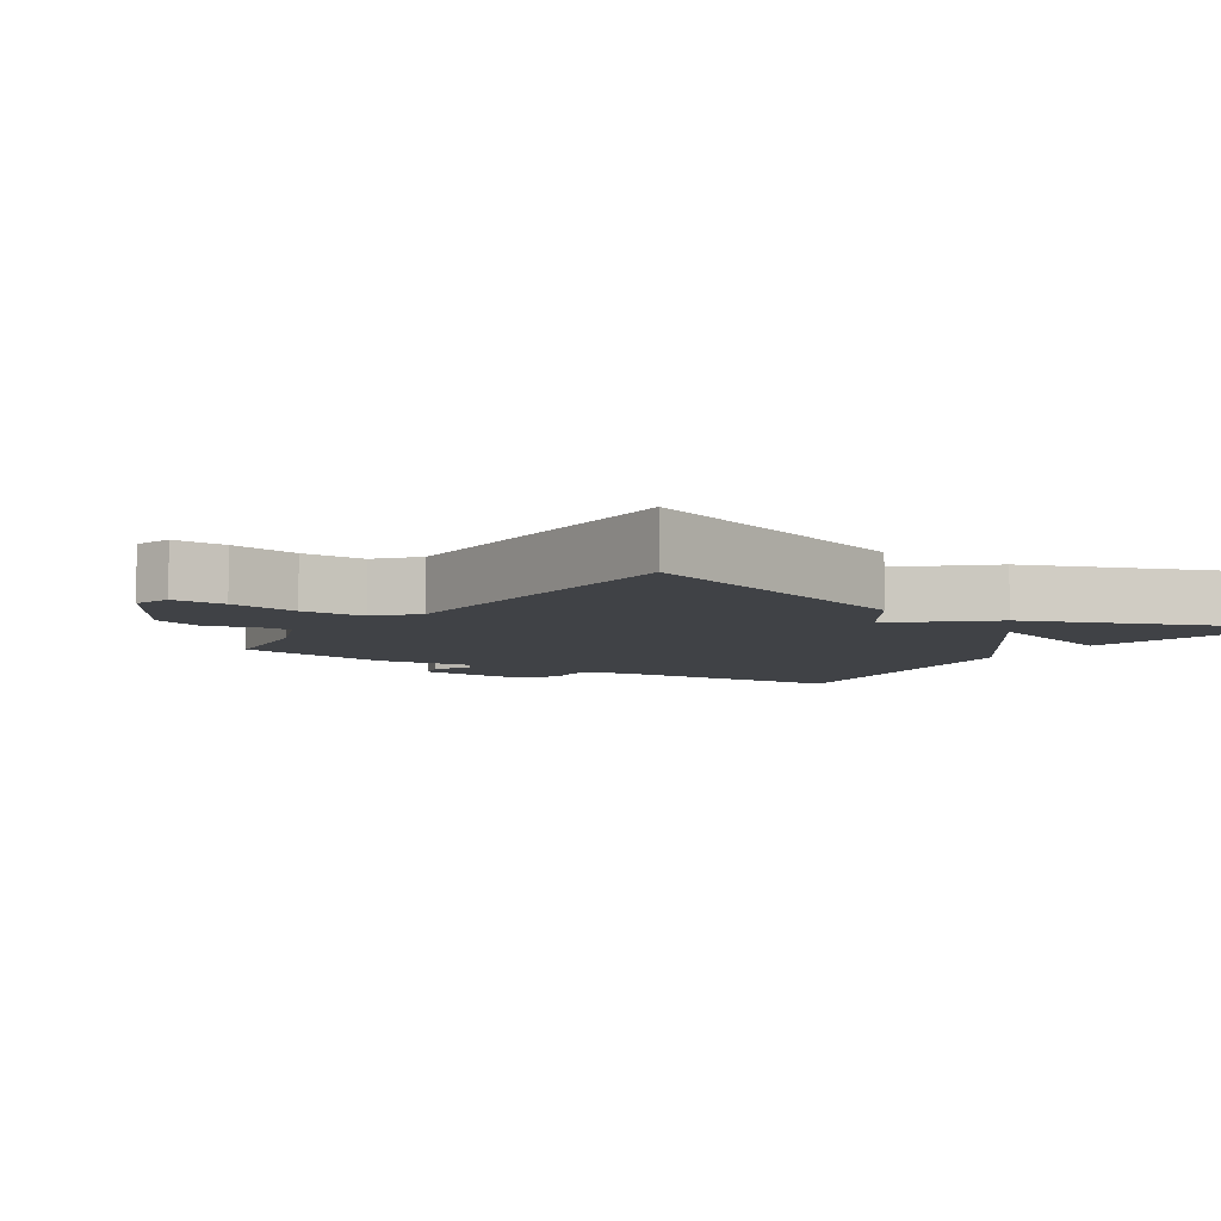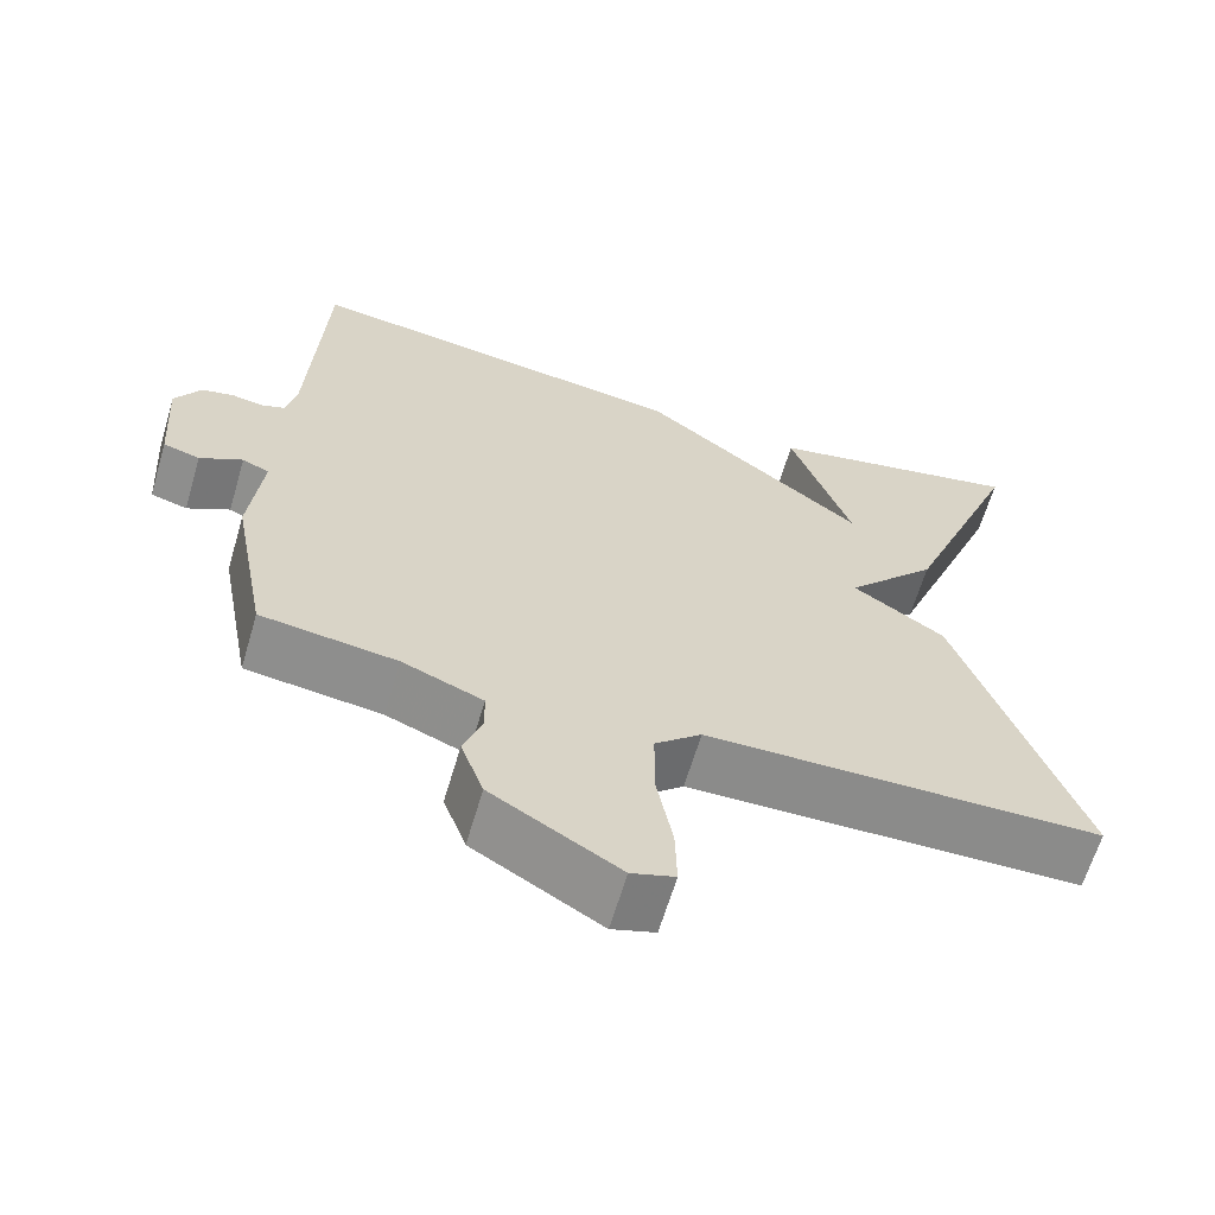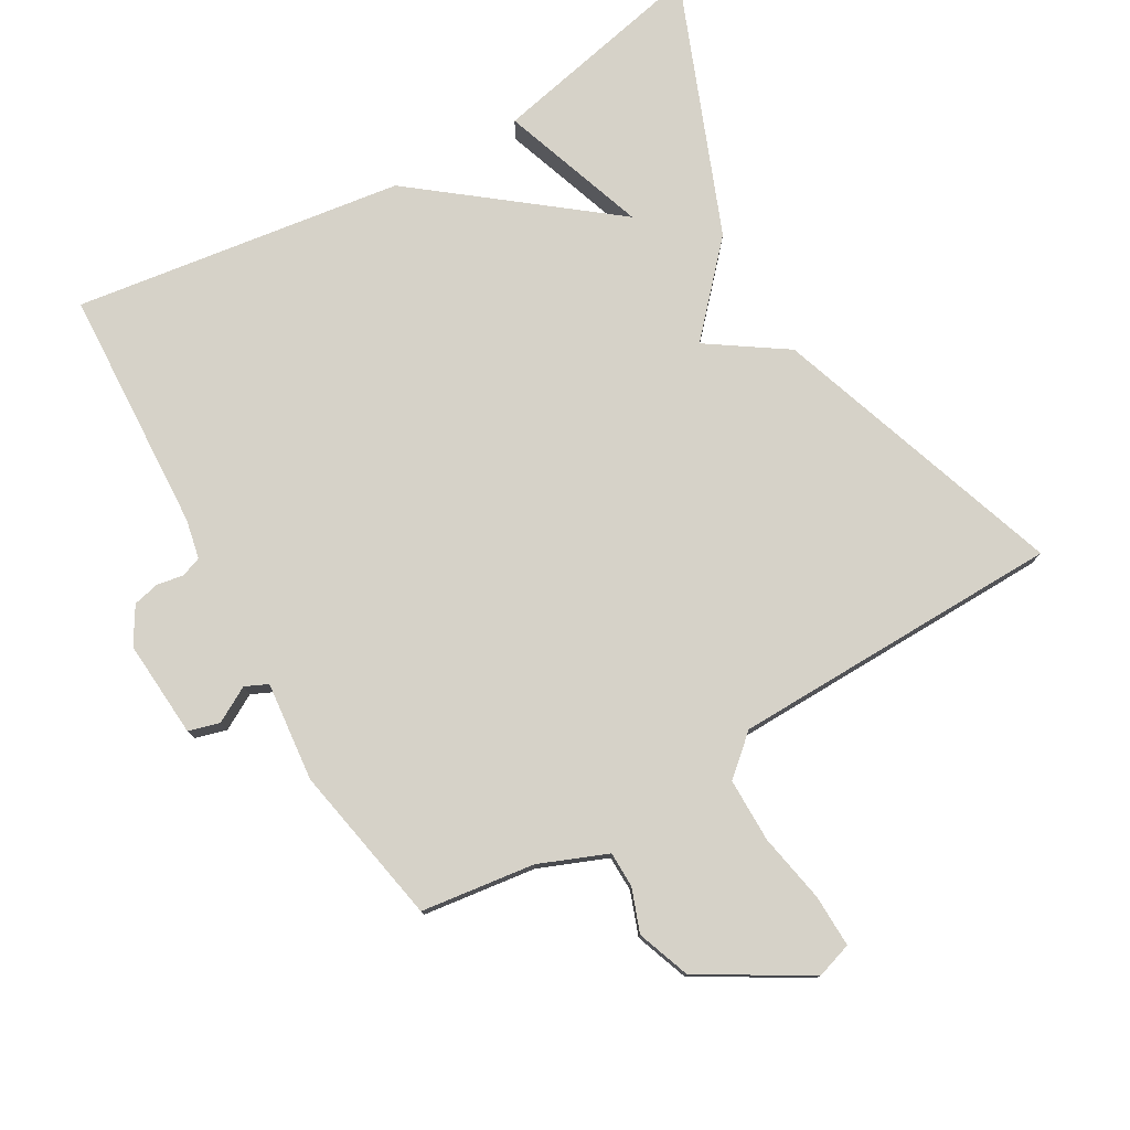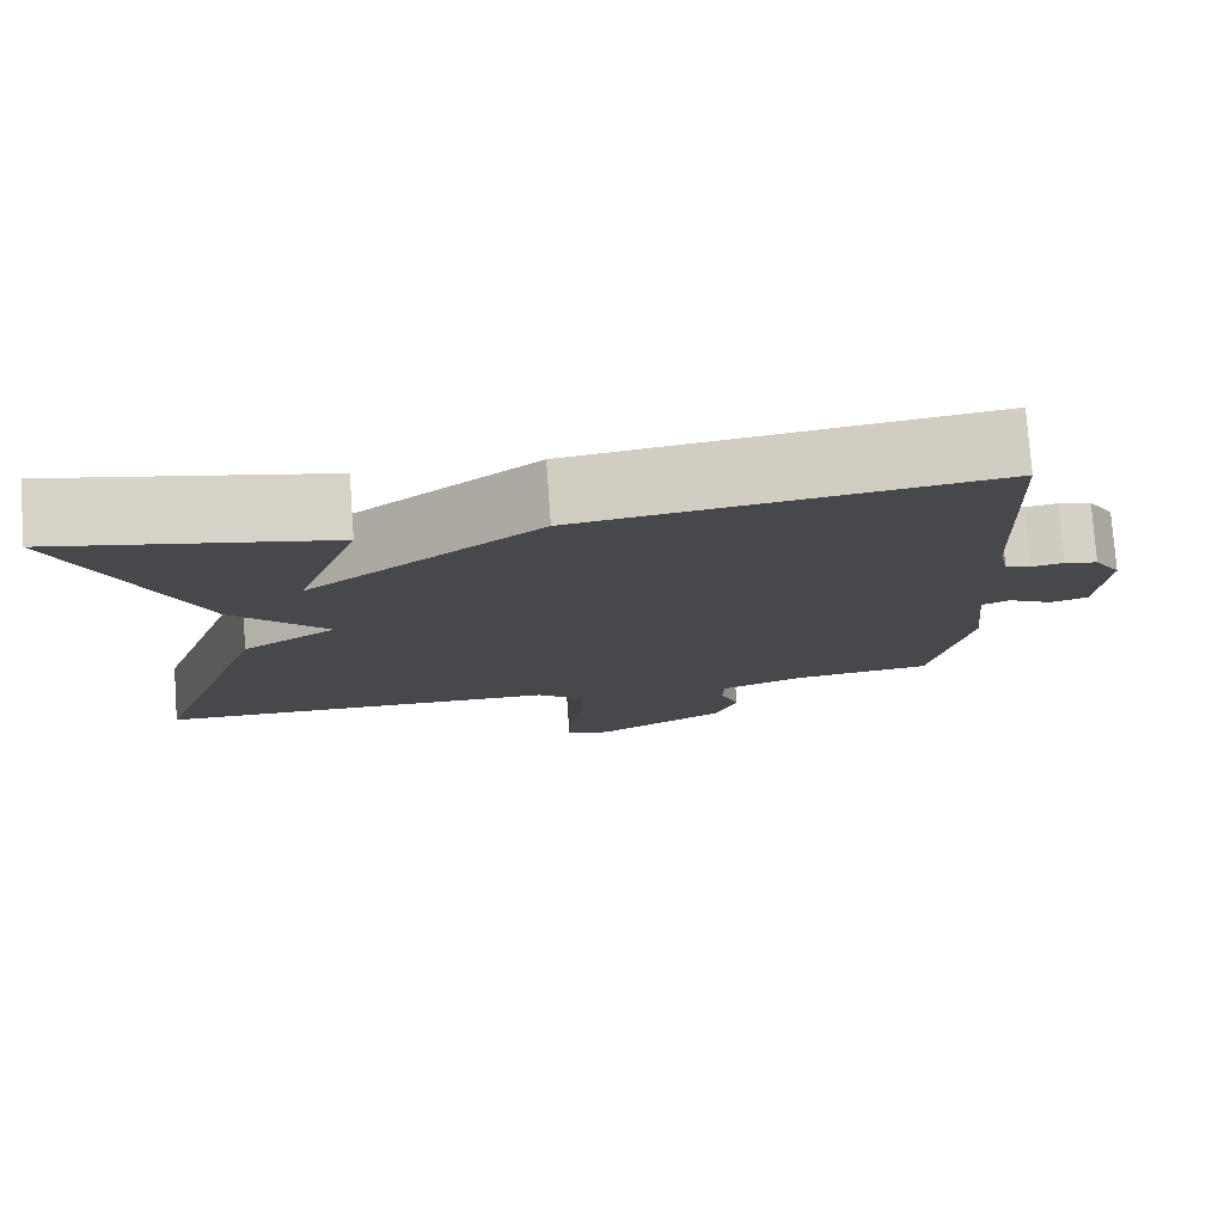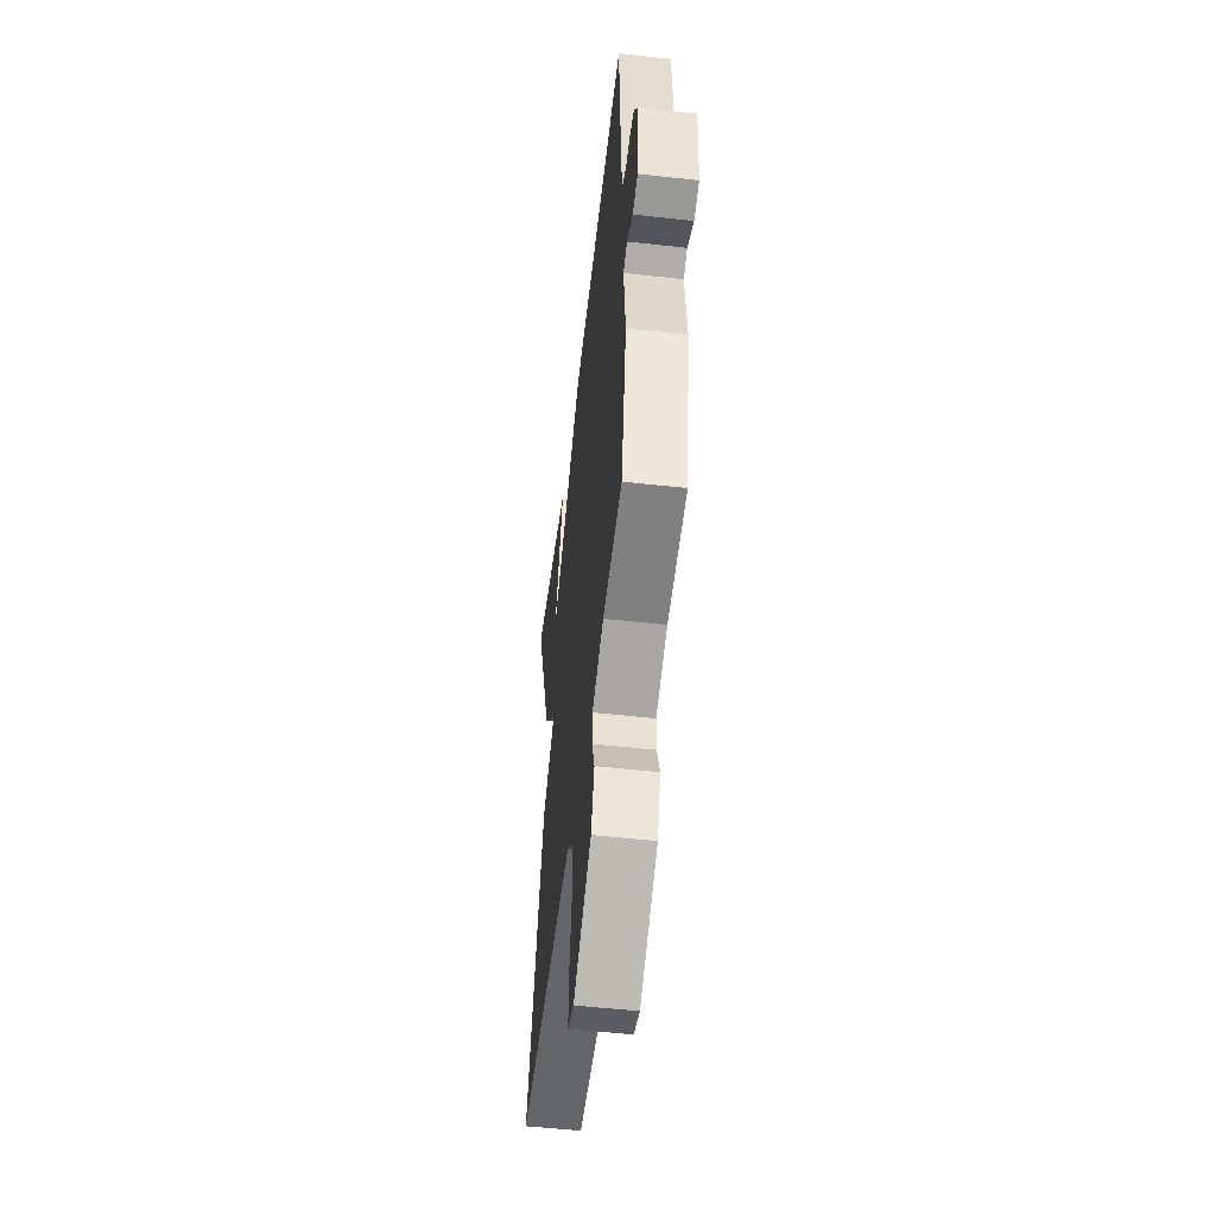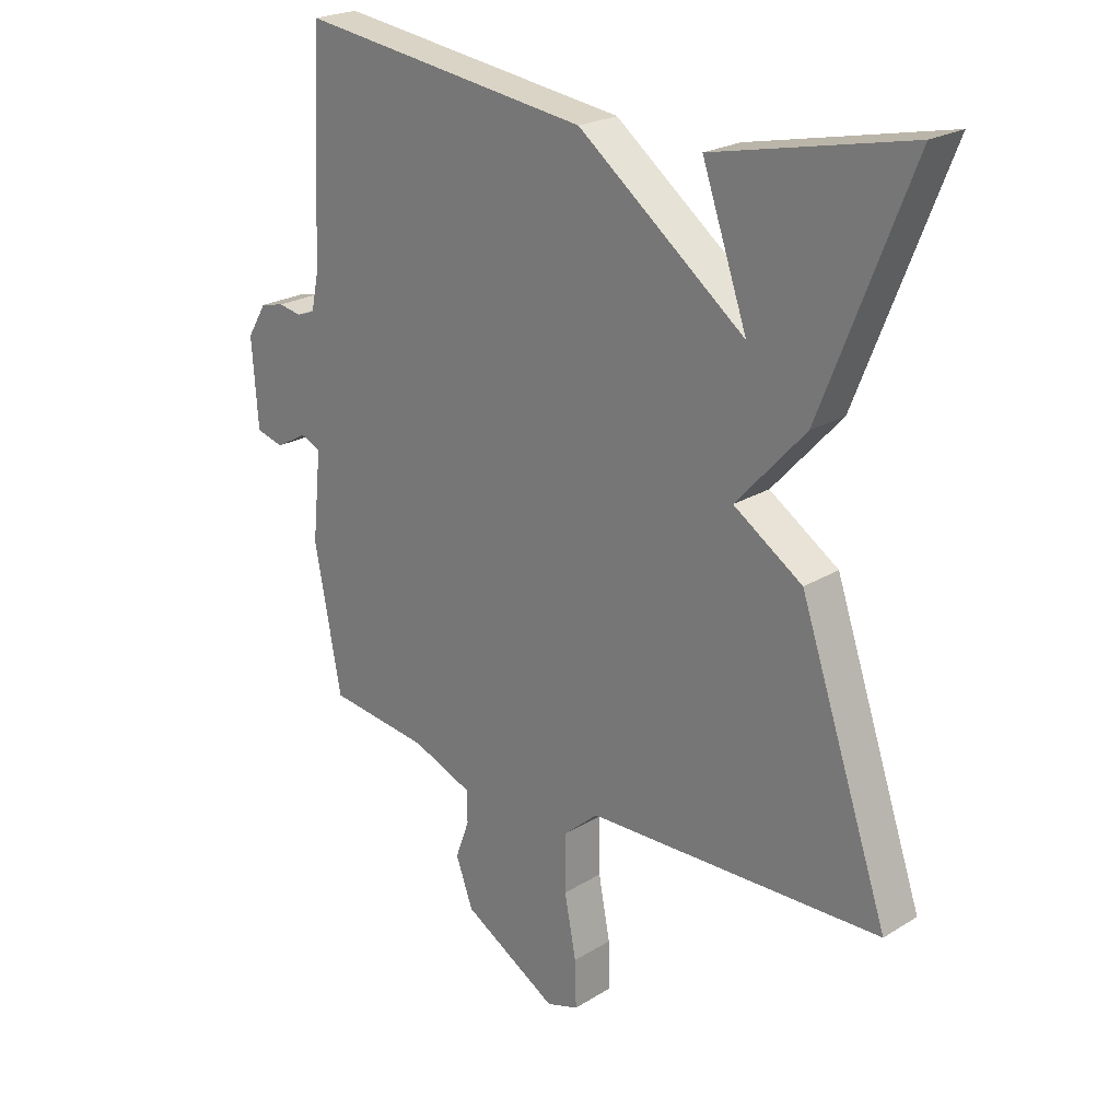
<metadata>
{"format":"obj","ext":"obj","renderer":"f3d","projection":"perspective","resolution":1024,"background":"white","views":[{"elev":-6.5,"azim":-123.6,"up":"+Y"},{"elev":-63.9,"azim":163.5,"up":"+Z"},{"elev":78.0,"azim":150.0,"up":"+Y"},{"elev":78.0,"azim":-4.2,"up":"+Z"},{"elev":-52.6,"azim":83.2,"up":"+Z"},{"elev":22.7,"azim":-136.4,"up":"+Z"}]}
</metadata>
<code>
v -0.5 0.07 -0.5
v -0.354 0.07 -0.071
v -0.241 0.07 0.005
v -0.354 0.07 0.129
v -0.5 0.07 0.5
v -0.18 0.07 0.432
v -0.254 0.07 0.218
v 0.02 0.07 0.432
v 0.5 0.07 0.5
v 0.518 0.07 0.143
v 0.53 0.07 0.086
v 0.56 0.07 0.075
v 0.598 0.07 0.082
v 0.637 0.07 0.073
v 0.669 0.07 0.02
v 0.659 0.07 -0.122
v 0.614 0.07 -0.135
v 0.562 0.07 -0.106
v 0.529 0.07 -0.121
v 0.544 0.07 -0.266
v 0.5 0.07 -0.5
v 0.334 0.07 -0.522
v 0.235 0.07 -0.562
v 0.234 0.07 -0.614
v 0.257 0.07 -0.677
v 0.229 0.07 -0.754
v 0.073 0.07 -0.847
v 0.02 0.07 -0.83
v 0.022 0.07 -0.753
v 0.041 0.07 -0.652
v 0.041 0.07 -0.559
v -0.016 0.07 -0.509
v -0.5 0 -0.5
v -0.354 0 -0.071
v -0.241 0 0.005
v -0.354 0 0.129
v -0.5 0 0.5
v -0.18 0 0.432
v -0.254 0 0.218
v 0.02 0 0.432
v 0.5 0 0.5
v 0.518 0 0.143
v 0.53 0 0.086
v 0.56 0 0.075
v 0.598 0 0.082
v 0.637 0 0.073
v 0.669 0 0.02
v 0.659 0 -0.122
v 0.614 0 -0.135
v 0.562 0 -0.106
v 0.529 0 -0.121
v 0.544 0 -0.266
v 0.5 0 -0.5
v 0.334 0 -0.522
v 0.235 0 -0.562
v 0.234 0 -0.614
v 0.257 0 -0.677
v 0.229 0 -0.754
v 0.073 0 -0.847
v 0.02 0 -0.83
v 0.022 0 -0.753
v 0.041 0 -0.652
v 0.041 0 -0.559
v -0.016 0 -0.509
f 28 29 30
f 27 28 30
f 26 27 30
f 25 26 30
f 24 25 30
f 23 24 30 31
f 22 23 31 32
f 21 22 32
f 20 21 32
f 19 20 32
f 16 17 18
f 15 16 18
f 14 15 18
f 13 14 18
f 12 13 18
f 11 12 18 19
f 1 2 3
f 32 1 3
f 19 32 3
f 11 19 3
f 10 11 3
f 10 3 4
f 9 10 4
f 8 9 4
f 7 8 4
f 4 5 6 7
f 62 61 60
f 62 60 59
f 62 59 58
f 62 58 57
f 62 57 56
f 63 62 56 55
f 64 63 55 54
f 64 54 53
f 64 53 52
f 64 52 51
f 50 49 48
f 50 48 47
f 50 47 46
f 50 46 45
f 50 45 44
f 51 50 44 43
f 35 34 33
f 35 33 64
f 35 64 51
f 35 51 43
f 35 43 42
f 36 35 42
f 36 42 41
f 36 41 40
f 36 40 39
f 39 38 37 36
f 1 33 34 2
f 2 34 35 3
f 3 35 36 4
f 4 36 37 5
f 5 37 38 6
f 6 38 39 7
f 7 39 40 8
f 8 40 41 9
f 9 41 42 10
f 10 42 43 11
f 11 43 44 12
f 12 44 45 13
f 13 45 46 14
f 14 46 47 15
f 15 47 48 16
f 16 48 49 17
f 17 49 50 18
f 18 50 51 19
f 19 51 52 20
f 20 52 53 21
f 21 53 54 22
f 22 54 55 23
f 23 55 56 24
f 24 56 57 25
f 25 57 58 26
f 26 58 59 27
f 27 59 60 28
f 28 60 61 29
f 29 61 62 30
f 30 62 63 31
f 31 63 64 32
f 32 64 33 1

</code>
